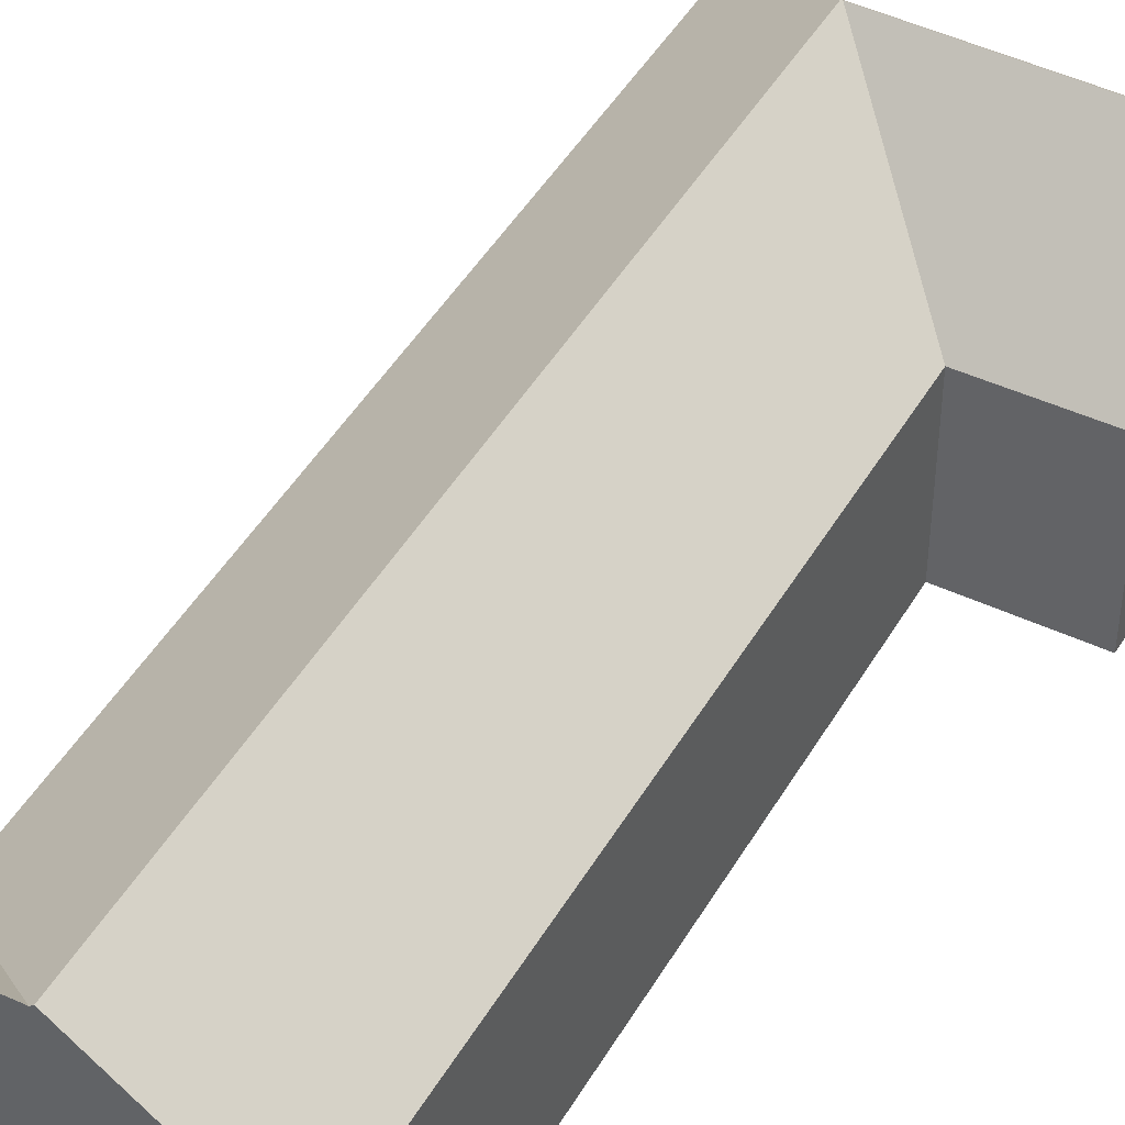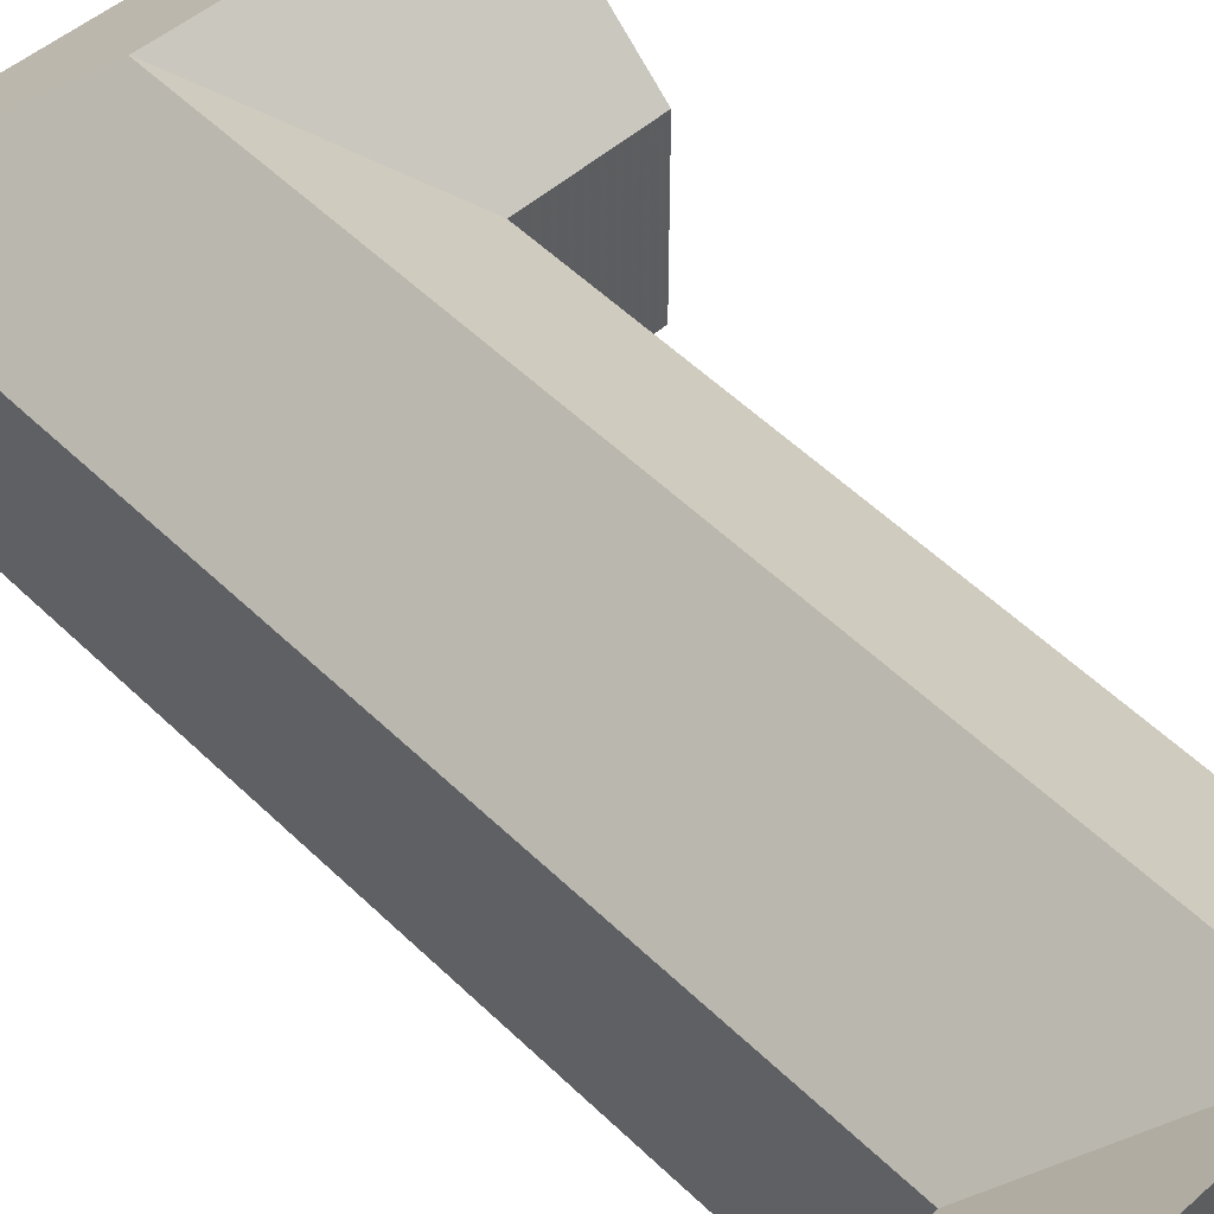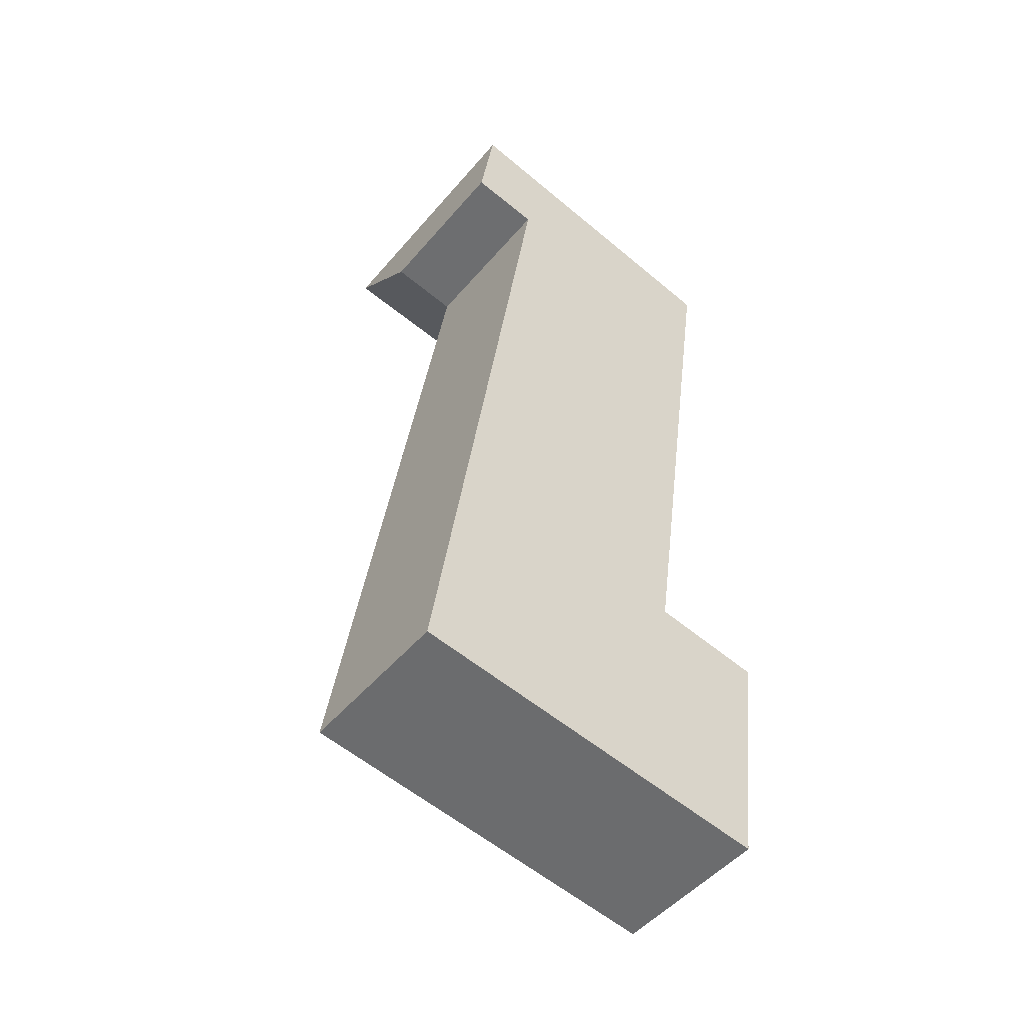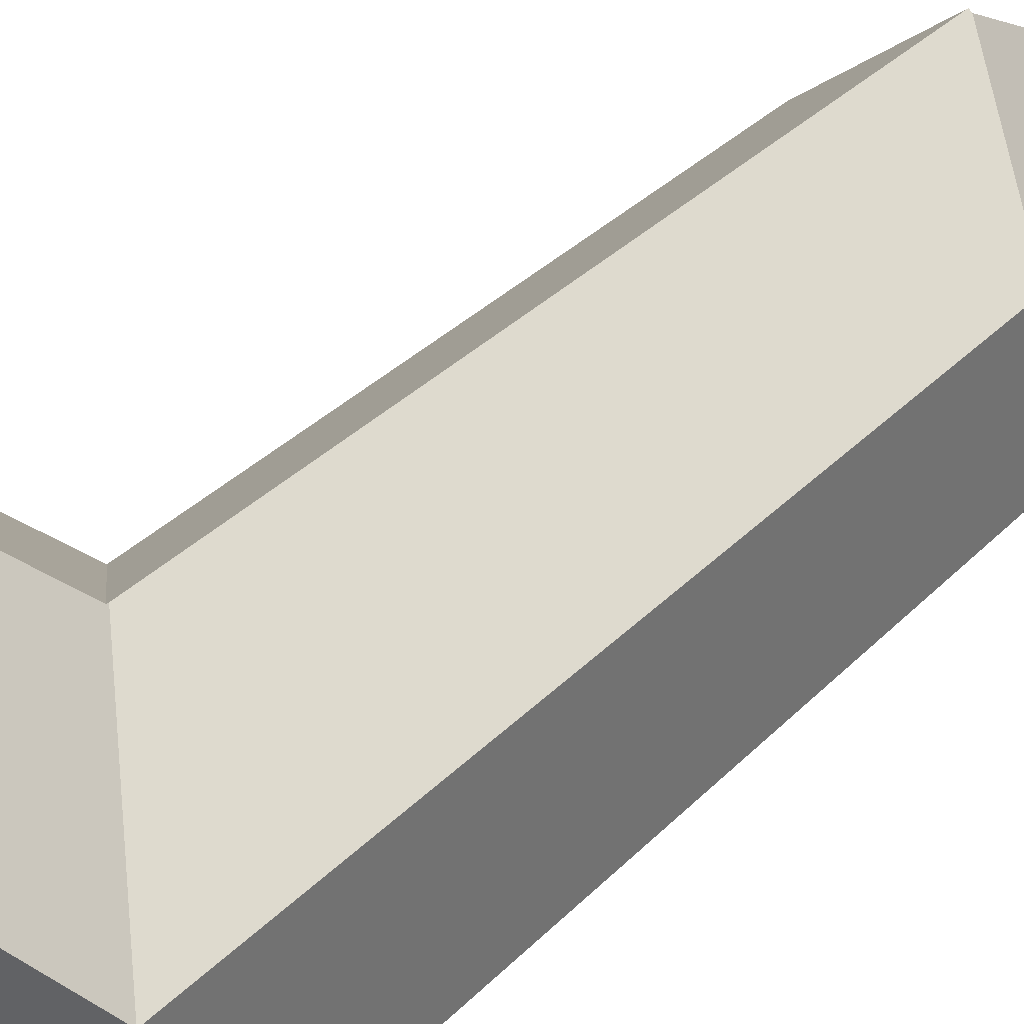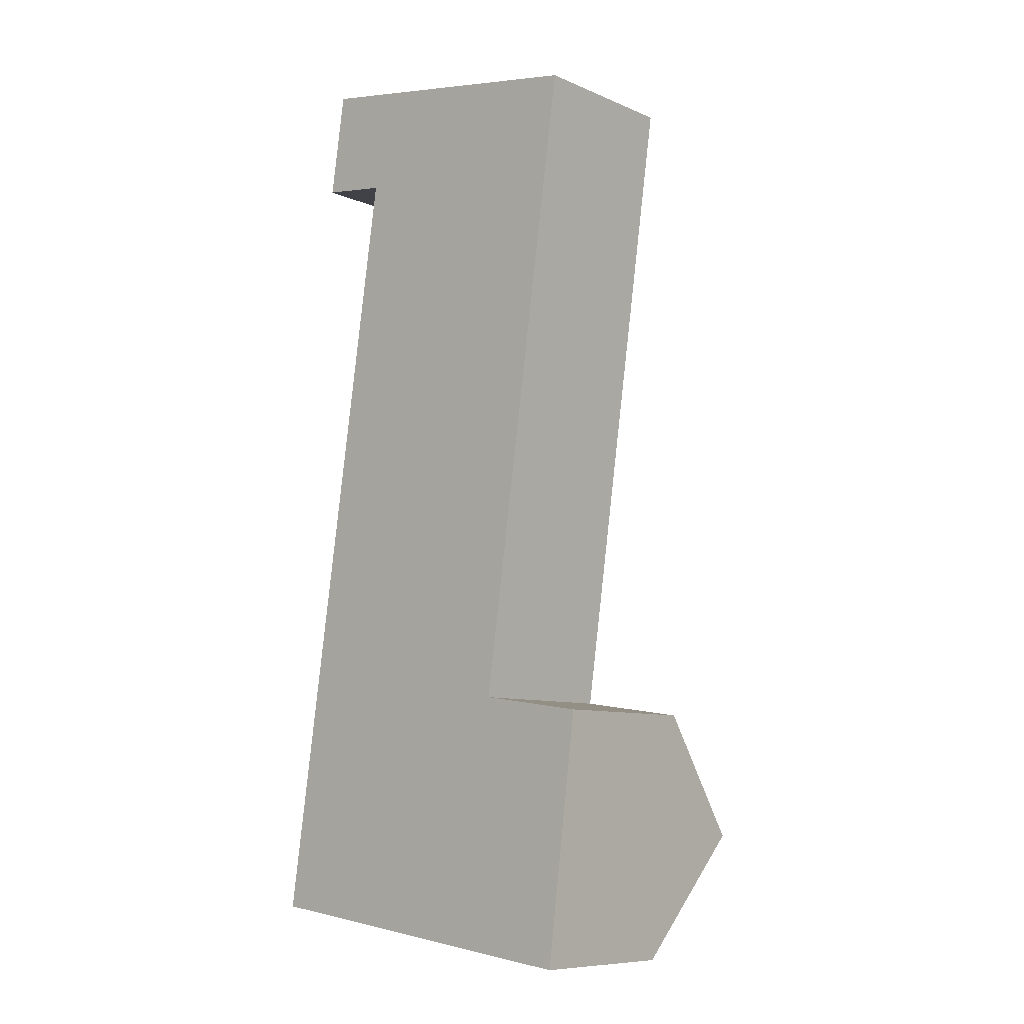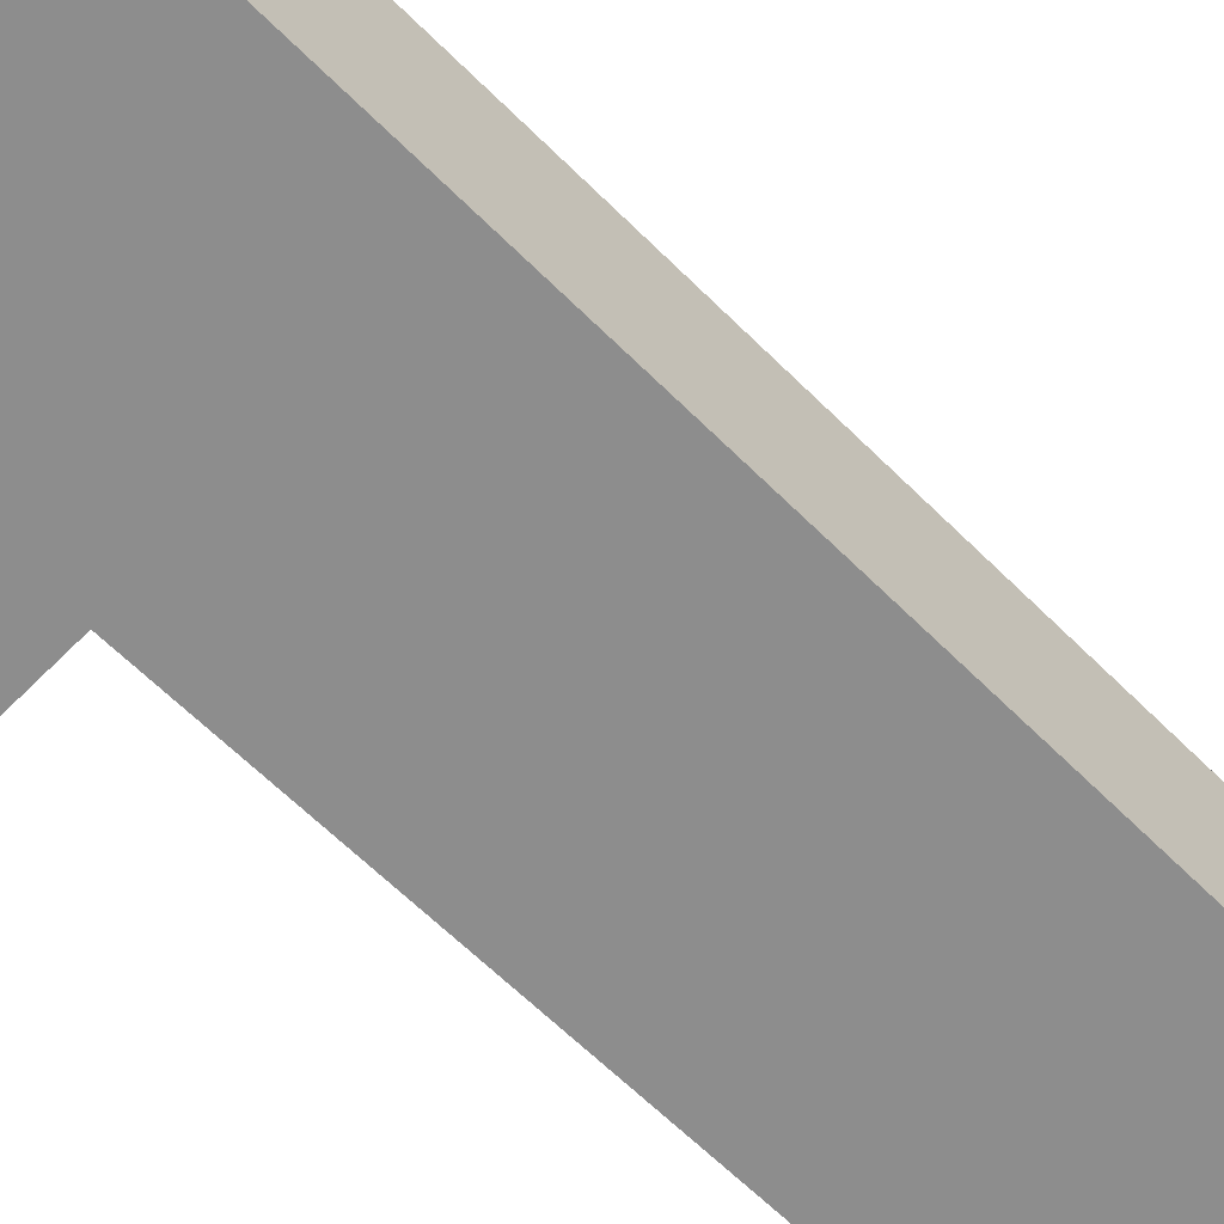
<metadata>
{"format":"obj","ext":"obj","renderer":"f3d","projection":"perspective","resolution":1024,"background":"white","views":[{"elev":45.4,"azim":36.8,"up":"+Y"},{"elev":51.1,"azim":-34.9,"up":"+Y"},{"elev":-49.8,"azim":-38.6,"up":"+Z"},{"elev":35.3,"azim":-134.0,"up":"+Y"},{"elev":-9.0,"azim":41.8,"up":"+Z"},{"elev":-64.6,"azim":-126.5,"up":"+Y"}]}
</metadata>
<code>
v 2.408 0.07969 6.178
v 2.531 0.07568 6.156
v 2.444 0.009675 6.102
v 2.398 0.009675 6.109
v 2.533 0.07724 6.156
v 2.462 0.0783 5.666
v 2.368 0.009675 5.596
v 2.444 0.009675 6.102
v 2.368 0.009675 5.596
v 2.368 -0.09353 5.596
v 2.444 -0.09353 6.102
v 2.398 0.009675 6.109
v 2.444 0.009675 6.102
v 2.444 -0.09353 6.102
v 2.398 -0.09353 6.109
v 2.408 0.07969 6.178
v 2.398 0.009675 6.109
v 2.398 -0.09353 6.109
v 2.408 -0.09353 6.178
v 2.612 0.009675 6.141
v 2.533 0.07724 6.156
v 2.531 0.07568 6.156
v 2.408 0.07969 6.178
v 2.612 -0.09353 6.141
v 2.408 -0.09353 6.178
v 2.554 0.009675 5.735
v 2.612 0.009675 6.141
v 2.612 -0.09353 6.141
v 2.554 -0.09353 5.735
v 2.462 0.07773 5.666
v 2.615 0.07693 5.645
v 2.605 0.009675 5.566
v 2.368 0.009675 5.596
v 2.605 0.009675 5.566
v 2.605 -0.09353 5.566
v 2.368 -0.09353 5.596
v 2.408 -0.09353 6.178
v 2.398 -0.09353 6.109
v 2.444 -0.09353 6.102
v 2.554 -0.09353 5.735
v 2.368 -0.09353 5.596
v 2.605 -0.09353 5.566
v 2.612 -0.09353 6.141
v 2.625 -0.09353 5.724
v 2.625 0.009925 5.724
v 2.554 0.009675 5.735
v 2.554 -0.09353 5.735
v 2.625 -0.09353 5.724
v 2.615 0.07693 5.645
v 2.625 0.009925 5.724
v 2.625 -0.09353 5.724
v 2.605 -0.09353 5.566
v 2.605 0.009675 5.566
f 1 2 3
f 1 3 4
f 2 5 6
f 2 6 7
f 2 7 3
f 8 9 10
f 8 10 11
f 12 13 14
f 12 14 15
f 16 17 18
f 16 18 19
f 20 21 22
f 20 22 23
f 24 20 25
f 25 20 23
f 26 27 28
f 26 28 29
f 20 26 30
f 20 30 6
f 20 6 5
f 7 6 30
f 7 30 31
f 7 31 32
f 9 34 35
f 9 35 36
f 37 38 39
f 40 39 41
f 40 41 42
f 43 37 39
f 43 39 40
f 44 40 42
f 45 46 47
f 45 47 48
f 45 31 30
f 45 30 26
f 49 50 51
f 49 51 52
f 49 52 53

</code>
